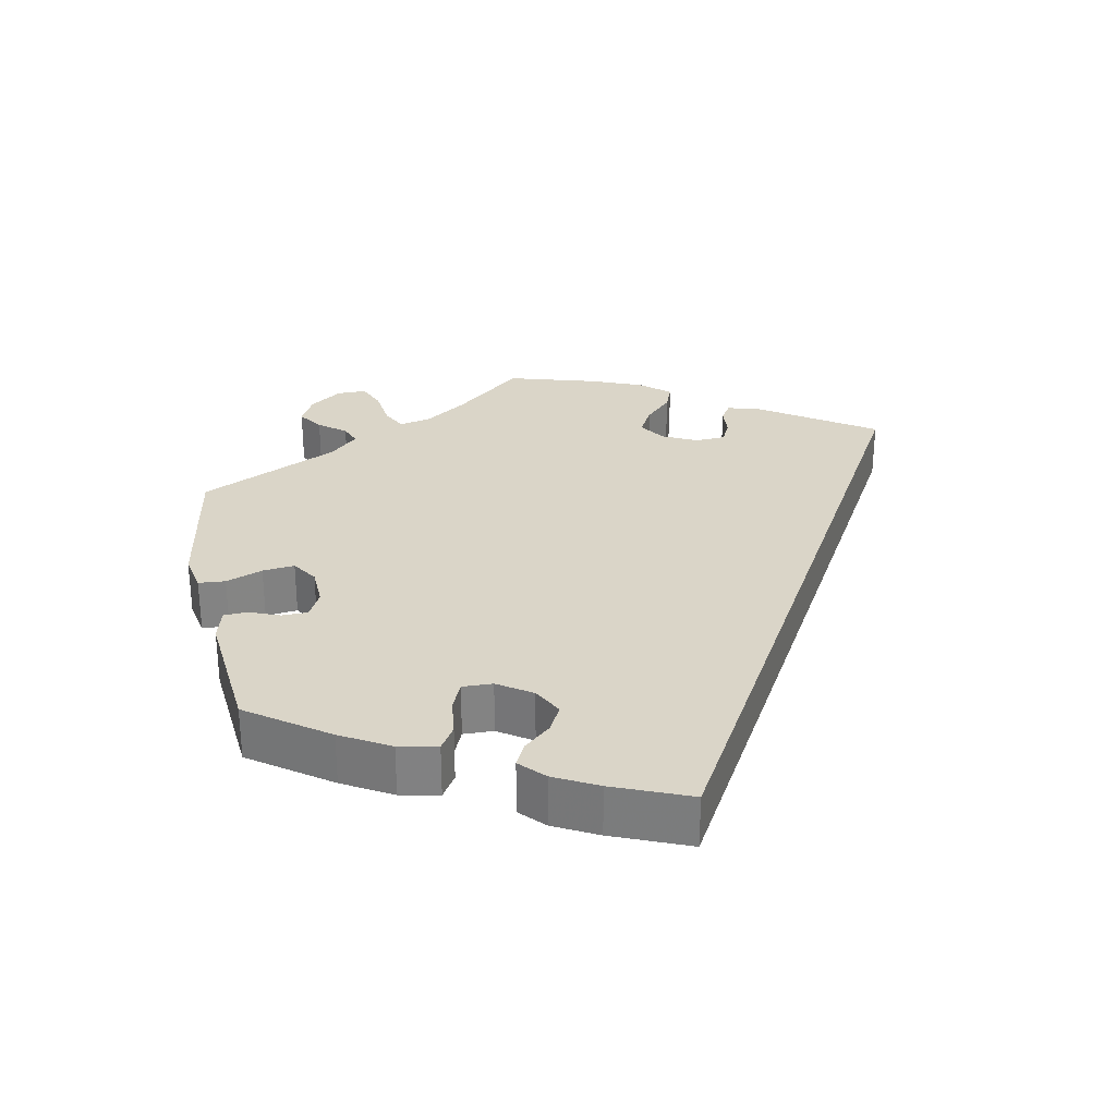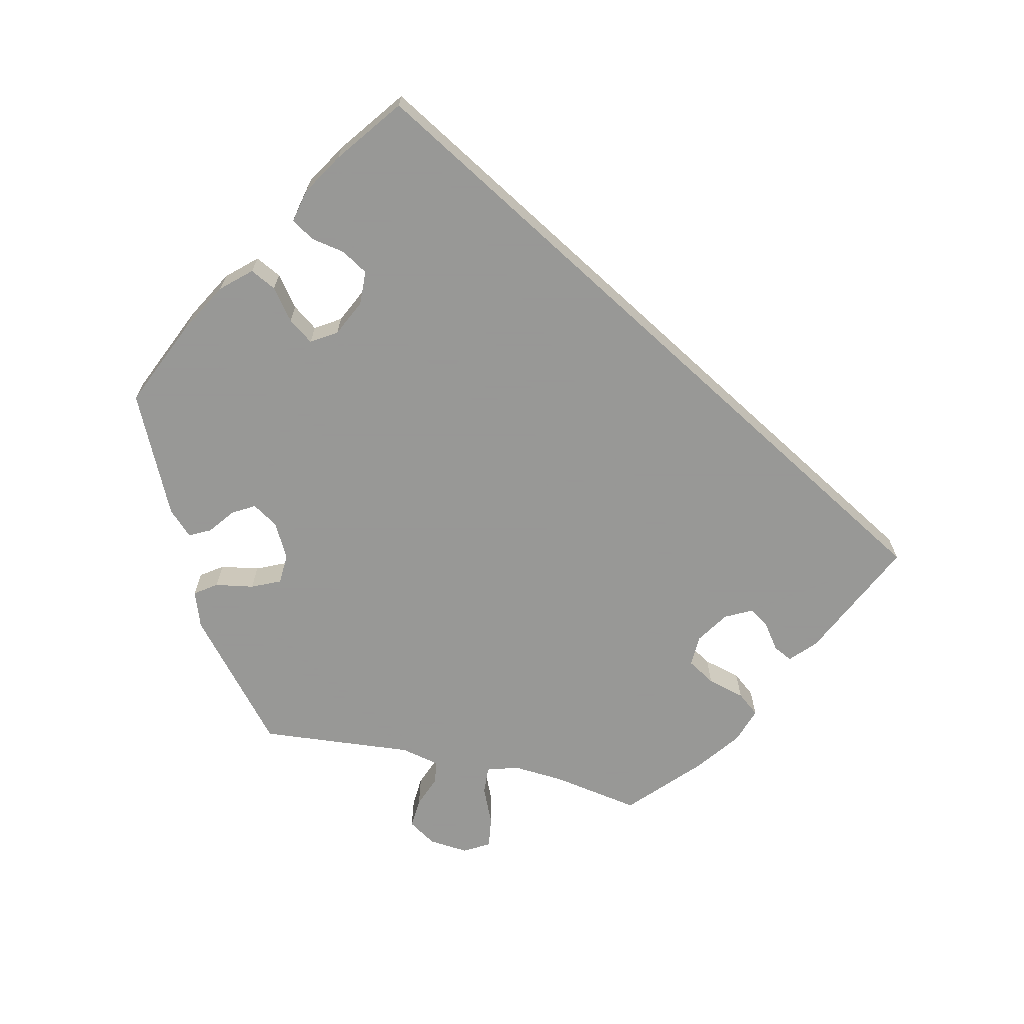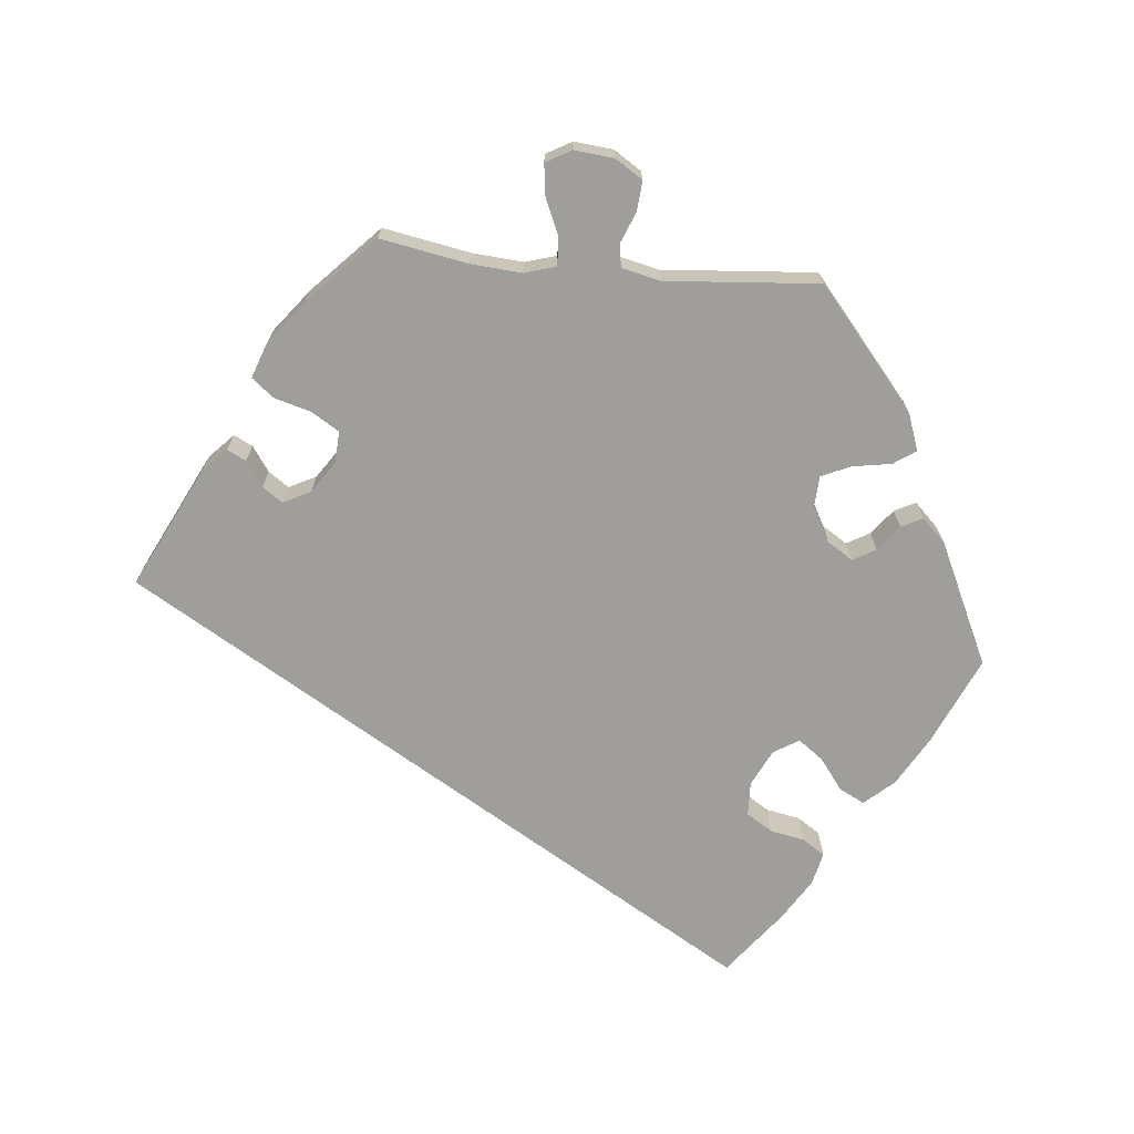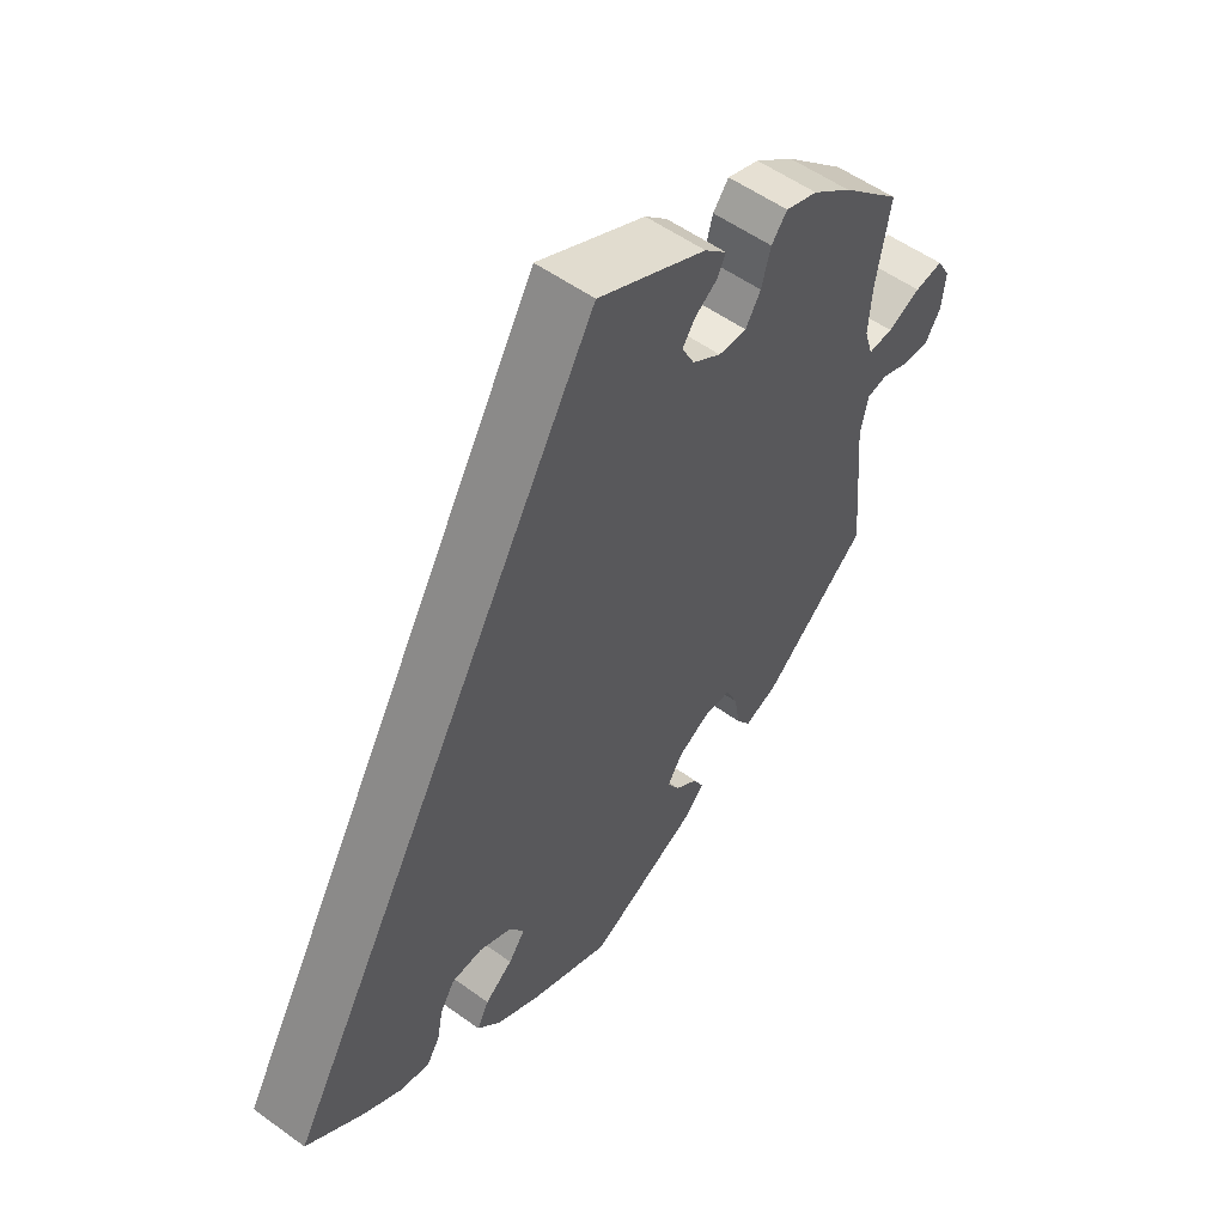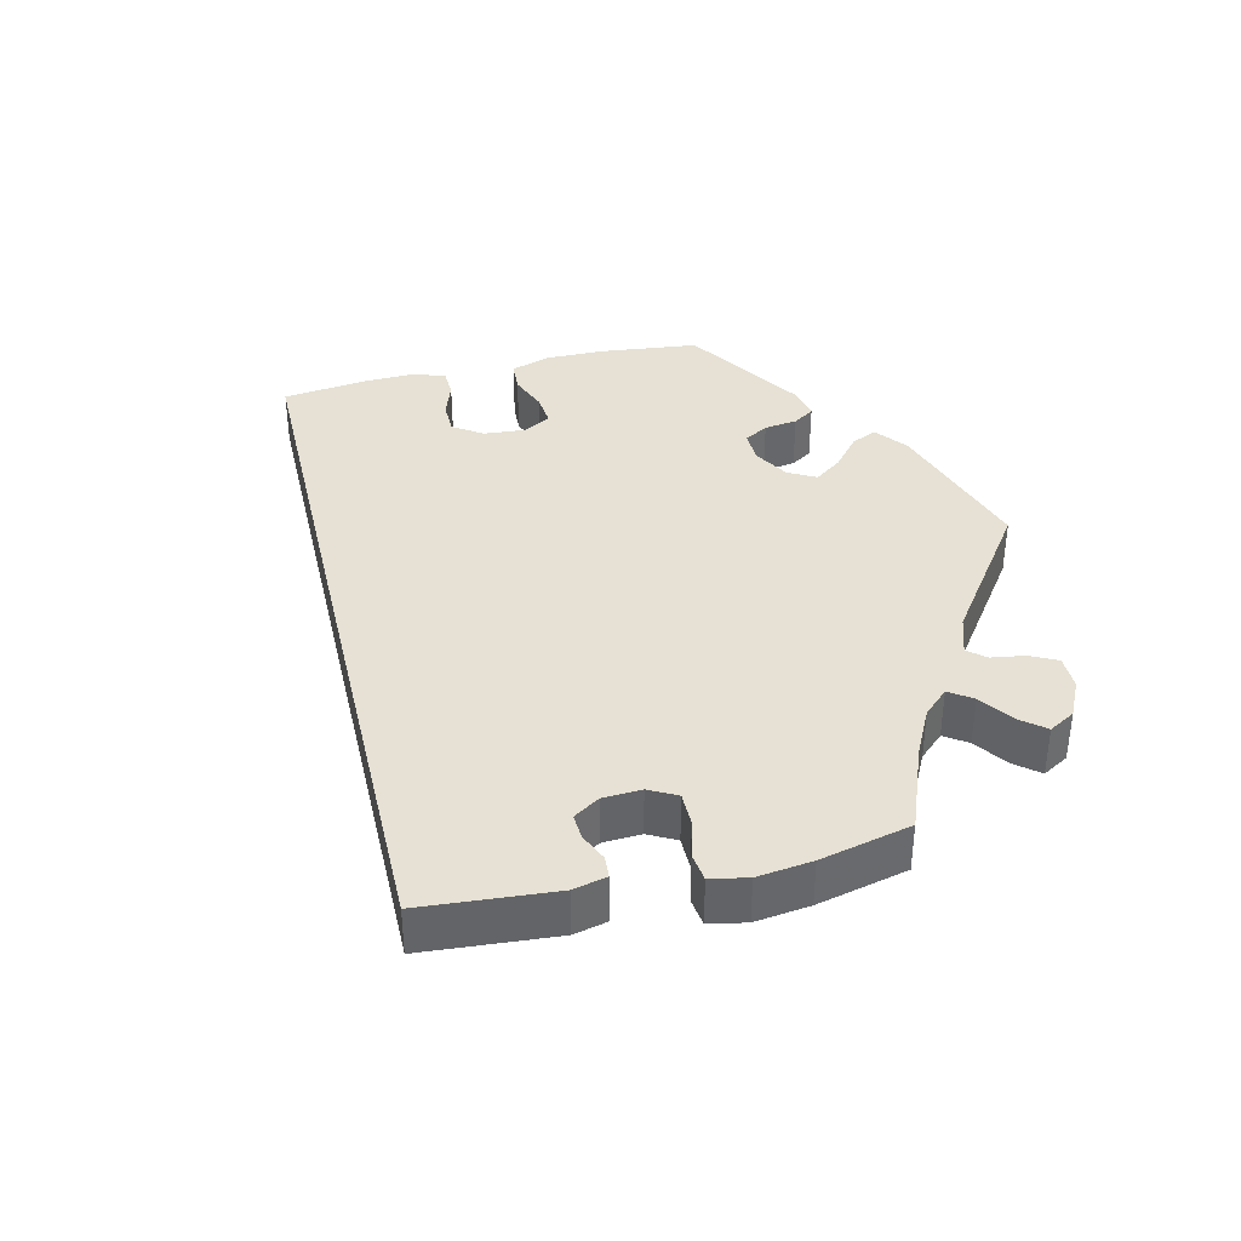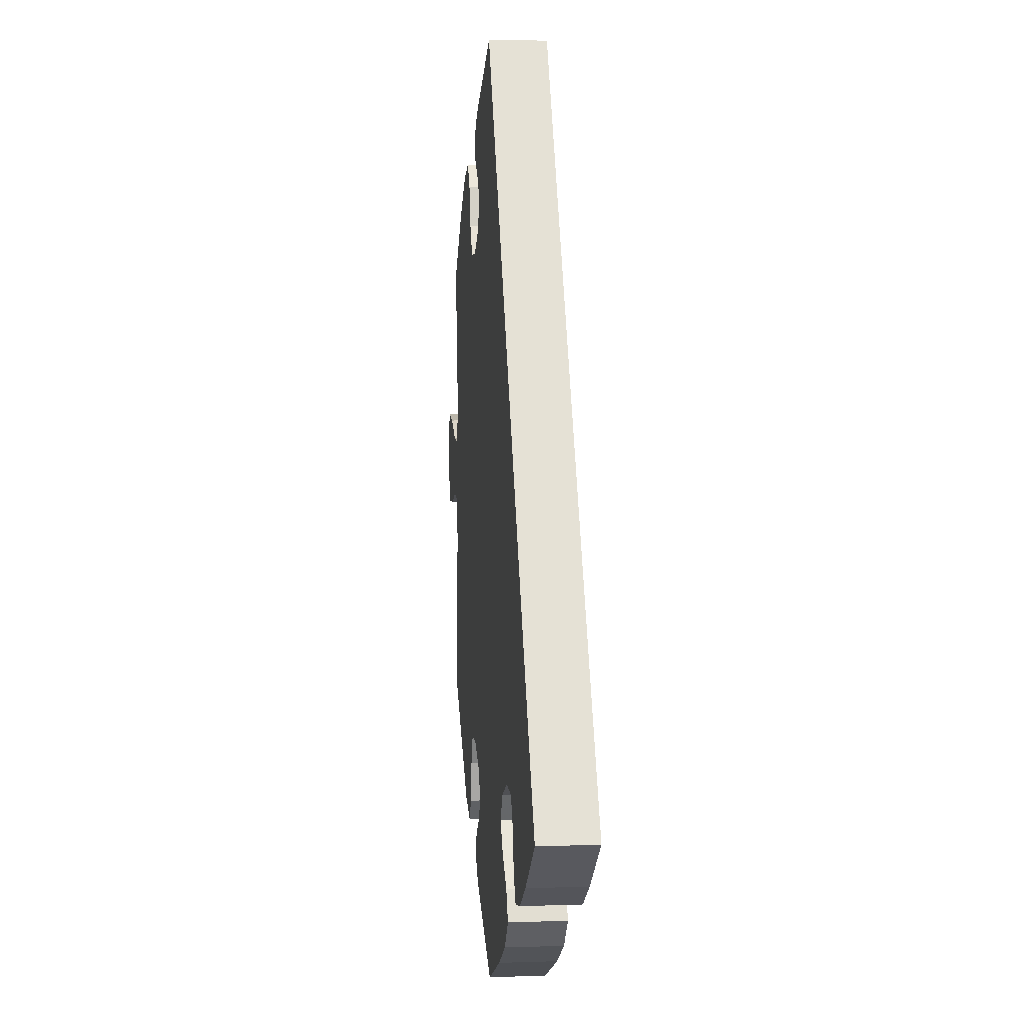
<metadata>
{"format":"obj","ext":"obj","renderer":"f3d","projection":"perspective","resolution":1024,"background":"white","views":[{"elev":29.4,"azim":-131.7,"up":"+Y"},{"elev":-68.4,"azim":-102.7,"up":"+Y"},{"elev":-70.8,"azim":84.1,"up":"+Y"},{"elev":54.3,"azim":-52.5,"up":"+Z"},{"elev":39.2,"azim":17.0,"up":"+Y"},{"elev":6.1,"azim":-95.9,"up":"+Z"}]}
</metadata>
<code>
v 0.34 0.07 -0.425
v 0.29 0.07 -0.443
v 0.269 0.07 -0.413
v 0.26 0.07 -0.36
v 0.242 0.07 -0.32
v 0.2 0.07 -0.318
v 0.152 0.07 -0.344
v 0.13 0.07 -0.379
v 0.148 0.07 -0.41
v 0.183 0.07 -0.437
v 0.198 0.07 -0.466
v 0.166 0.07 -0.499
v 0.001 0.07 -0.578
v -0.121 0.07 -0.524
v -0.188 0.07 -0.486
v -0.224 0.07 -0.446
v -0.206 0.07 -0.411
v -0.164 0.07 -0.379
v -0.139 0.07 -0.345
v -0.161 0.07 -0.31
v -0.211 0.07 -0.286
v -0.258 0.07 -0.288
v -0.28 0.07 -0.324
v -0.289 0.07 -0.371
v -0.309 0.07 -0.402
v -0.354 0.07 -0.392
v -0.411 0.07 -0.357
v -0.501 0.07 -0.289
v -0.001 0.07 0.578
v 0.164 0.07 0.498
v 0.198 0.07 0.466
v 0.185 0.07 0.44
v 0.151 0.07 0.416
v 0.132 0.07 0.388
v 0.151 0.07 0.351
v 0.195 0.07 0.322
v 0.238 0.07 0.32
v 0.261 0.07 0.358
v 0.275 0.07 0.409
v 0.299 0.07 0.439
v 0.348 0.07 0.422
v 0.408 0.07 0.376
v 0.5 0.07 0.289
v 0.479 0.07 0.169
v 0.474 0.07 0.099
v 0.487 0.07 0.056
v 0.525 0.07 0.058
v 0.575 0.07 0.08
v 0.618 0.07 0.086
v 0.638 0.07 0.051
v 0.633 0.07 -0.003
v 0.609 0.07 -0.041
v 0.568 0.07 -0.038
v 0.525 0.07 -0.021
v 0.494 0.07 -0.026
v 0.482 0.07 -0.079
v 0.5 0.07 -0.289
v 0.34 0 -0.425
v 0.29 0 -0.443
v 0.269 0 -0.413
v 0.26 0 -0.36
v 0.242 0 -0.32
v 0.2 0 -0.318
v 0.152 0 -0.344
v 0.13 0 -0.379
v 0.148 0 -0.41
v 0.183 0 -0.437
v 0.198 0 -0.466
v 0.166 0 -0.499
v 0.001 0 -0.578
v -0.121 0 -0.524
v -0.188 0 -0.486
v -0.224 0 -0.446
v -0.206 0 -0.411
v -0.164 0 -0.379
v -0.139 0 -0.345
v -0.161 0 -0.31
v -0.211 0 -0.286
v -0.258 0 -0.288
v -0.28 0 -0.324
v -0.289 0 -0.371
v -0.309 0 -0.402
v -0.354 0 -0.392
v -0.411 0 -0.357
v -0.501 0 -0.289
v -0.001 0 0.578
v 0.164 0 0.498
v 0.198 0 0.466
v 0.185 0 0.44
v 0.151 0 0.416
v 0.132 0 0.388
v 0.151 0 0.351
v 0.195 0 0.322
v 0.238 0 0.32
v 0.261 0 0.358
v 0.275 0 0.409
v 0.299 0 0.439
v 0.348 0 0.422
v 0.408 0 0.376
v 0.5 0 0.289
v 0.479 0 0.169
v 0.474 0 0.099
v 0.487 0 0.056
v 0.525 0 0.058
v 0.575 0 0.08
v 0.618 0 0.086
v 0.638 0 0.051
v 0.633 0 -0.003
v 0.609 0 -0.041
v 0.568 0 -0.038
v 0.525 0 -0.021
v 0.494 0 -0.026
v 0.482 0 -0.079
v 0.5 0 -0.289
f 56 57 1 2
f 55 56 2 3
f 51 52 53 54
f 51 54 55
f 50 51 55
f 47 48 49 50
f 46 47 50 55
f 45 46 55 3
f 41 42 43 44
f 38 39 40 41
f 37 38 41 44
f 36 37 44 45
f 30 31 32 33
f 30 33 34
f 29 30 34
f 28 29 34 35
f 23 24 25 26
f 22 23 26 27
f 15 16 17 18
f 15 18 19
f 14 15 19
f 13 14 19
f 12 13 19
f 9 10 11 12
f 8 9 12 19
f 7 8 19 20
f 36 45 3 4
f 35 36 4 5
f 22 27 28 35
f 21 22 35
f 21 35 5 6
f 6 7 20 21
f 59 58 114 113
f 60 59 113 112
f 111 110 109 108
f 112 111 108
f 112 108 107
f 107 106 105 104
f 112 107 104 103
f 60 112 103 102
f 101 100 99 98
f 98 97 96 95
f 101 98 95 94
f 102 101 94 93
f 90 89 88 87
f 91 90 87
f 91 87 86
f 92 91 86 85
f 83 82 81 80
f 84 83 80 79
f 75 74 73 72
f 76 75 72
f 76 72 71
f 76 71 70
f 76 70 69
f 69 68 67 66
f 76 69 66 65
f 77 76 65 64
f 61 60 102 93
f 62 61 93 92
f 92 85 84 79
f 92 79 78
f 63 62 92 78
f 78 77 64 63
f 1 58 59 2
f 2 59 60 3
f 3 60 61 4
f 4 61 62 5
f 5 62 63 6
f 6 63 64 7
f 7 64 65 8
f 8 65 66 9
f 9 66 67 10
f 10 67 68 11
f 11 68 69 12
f 12 69 70 13
f 13 70 71 14
f 14 71 72 15
f 15 72 73 16
f 16 73 74 17
f 17 74 75 18
f 18 75 76 19
f 19 76 77 20
f 20 77 78 21
f 21 78 79 22
f 22 79 80 23
f 23 80 81 24
f 24 81 82 25
f 25 82 83 26
f 26 83 84 27
f 27 84 85 28
f 28 85 86 29
f 29 86 87 30
f 30 87 88 31
f 31 88 89 32
f 32 89 90 33
f 33 90 91 34
f 34 91 92 35
f 35 92 93 36
f 36 93 94 37
f 37 94 95 38
f 38 95 96 39
f 39 96 97 40
f 40 97 98 41
f 41 98 99 42
f 42 99 100 43
f 43 100 101 44
f 44 101 102 45
f 45 102 103 46
f 46 103 104 47
f 47 104 105 48
f 48 105 106 49
f 49 106 107 50
f 50 107 108 51
f 51 108 109 52
f 52 109 110 53
f 53 110 111 54
f 54 111 112 55
f 55 112 113 56
f 56 113 114 57
f 57 114 58 1

</code>
